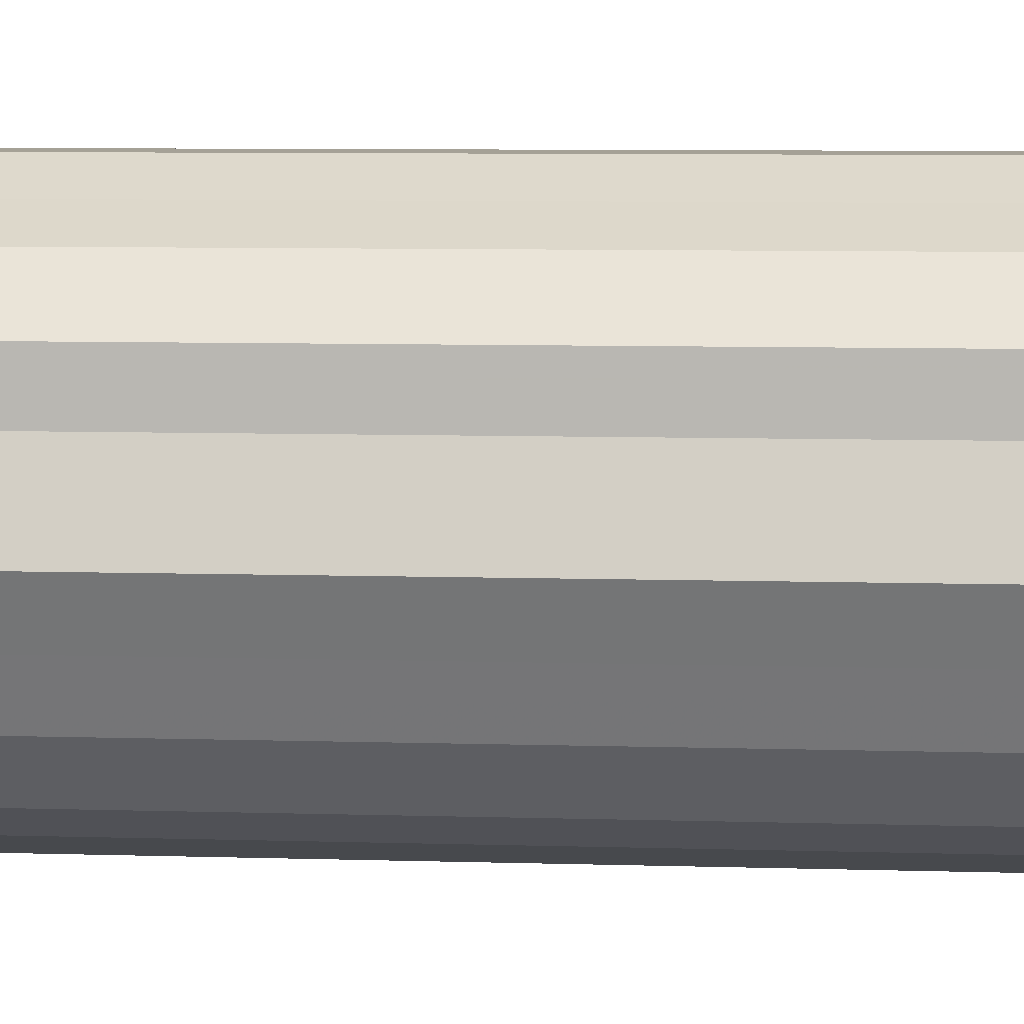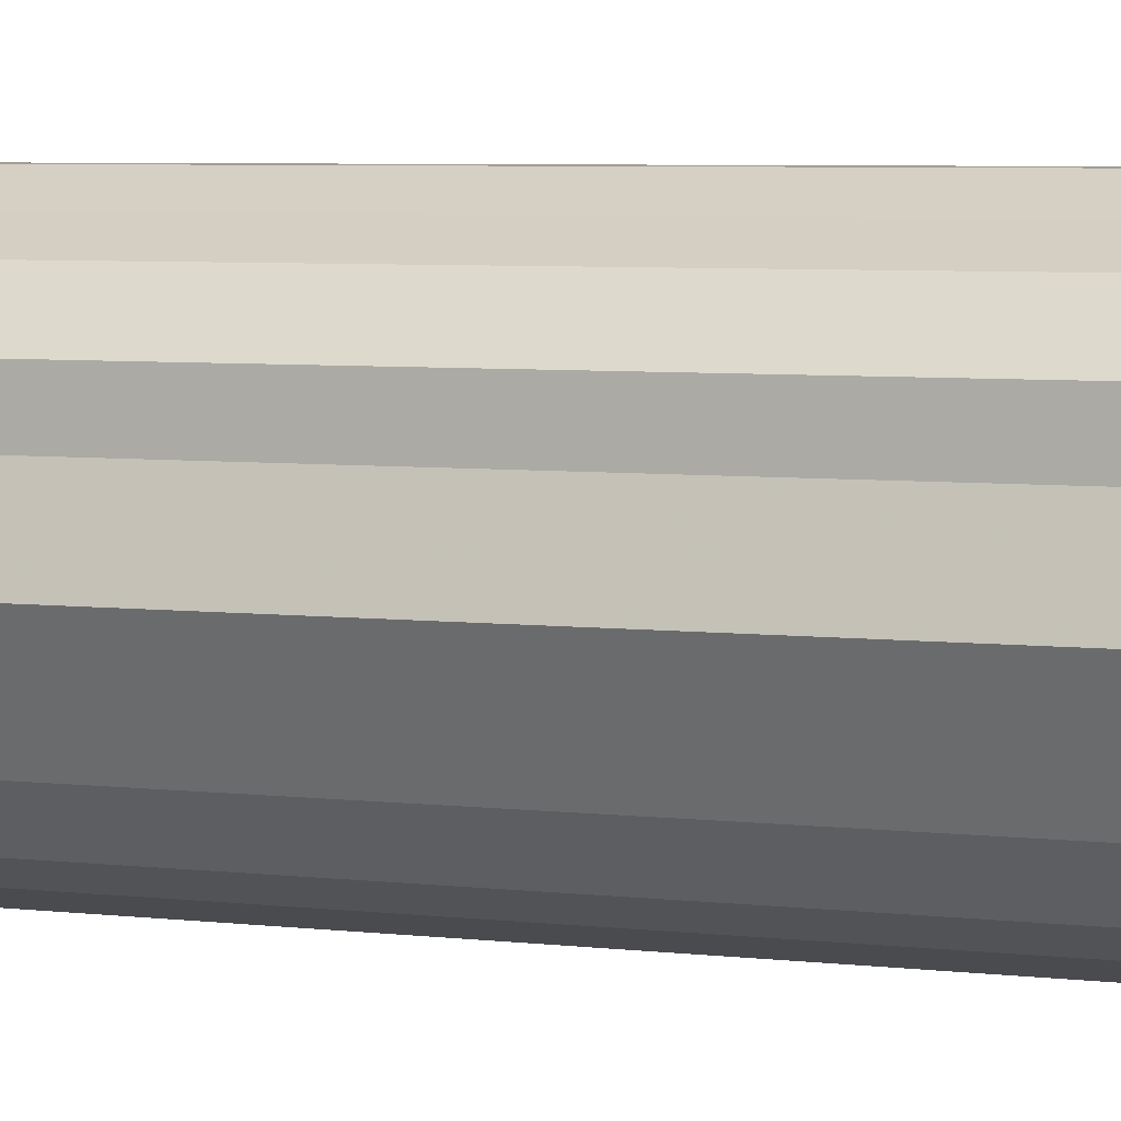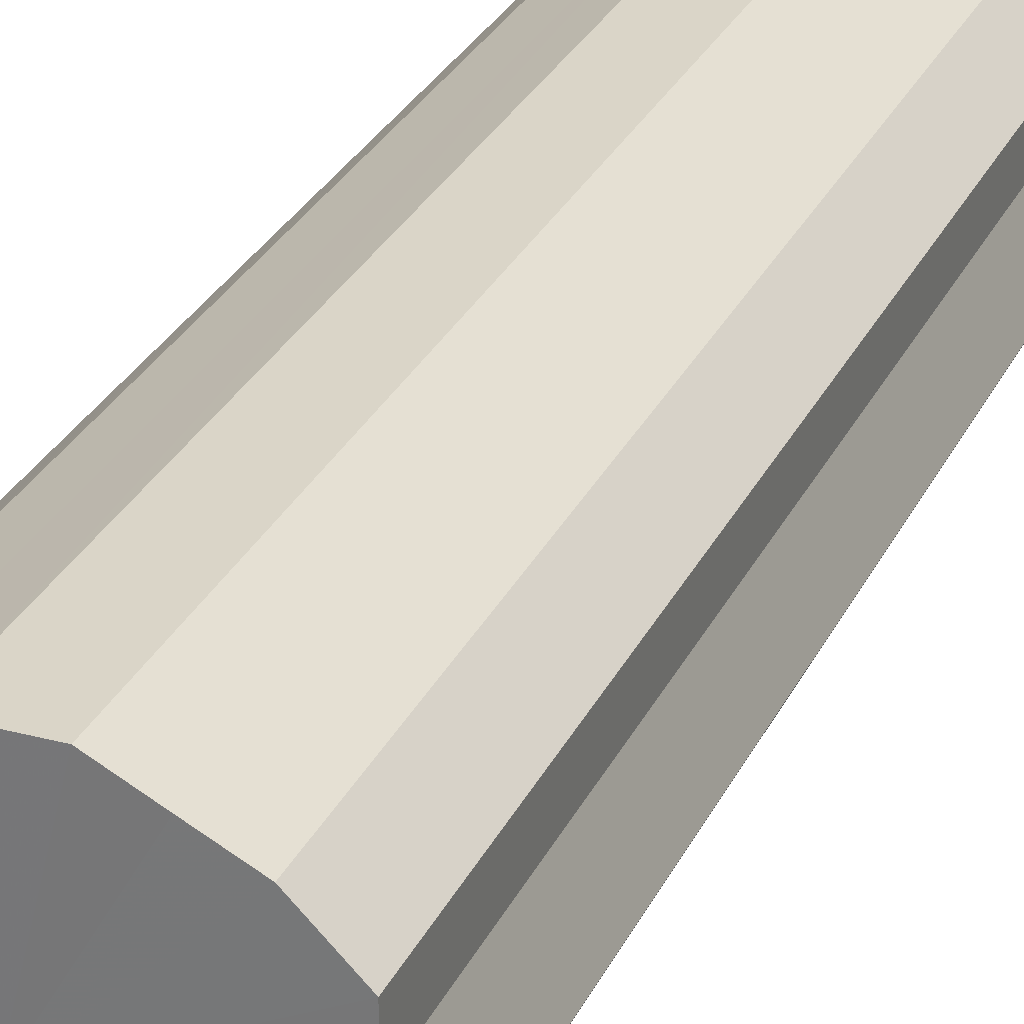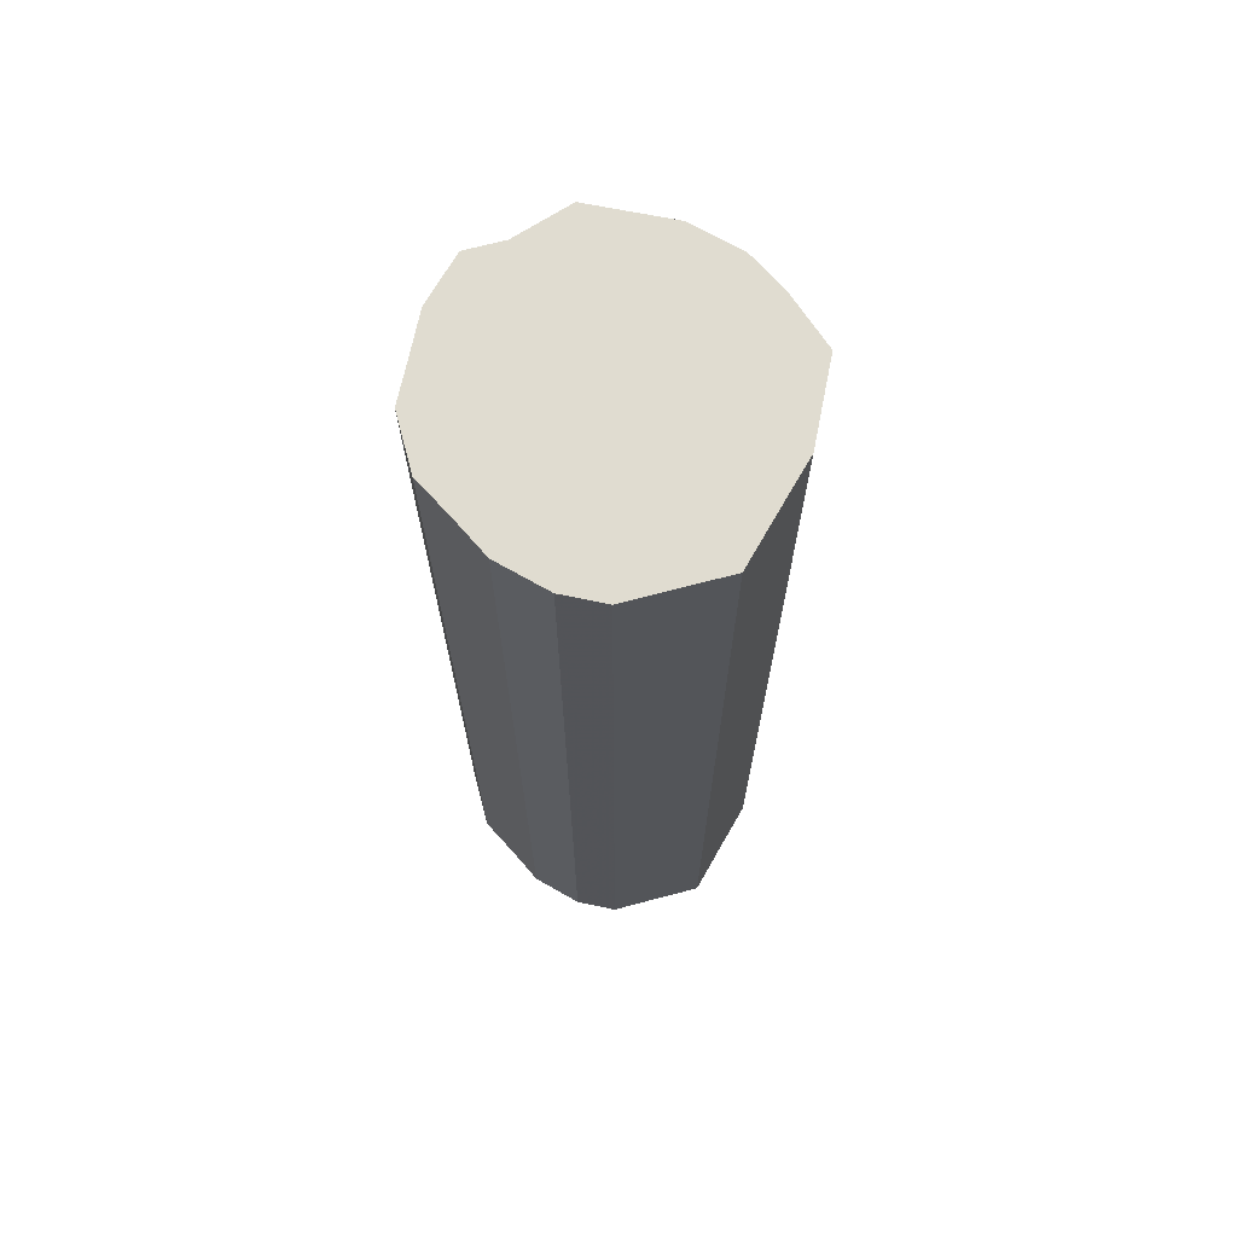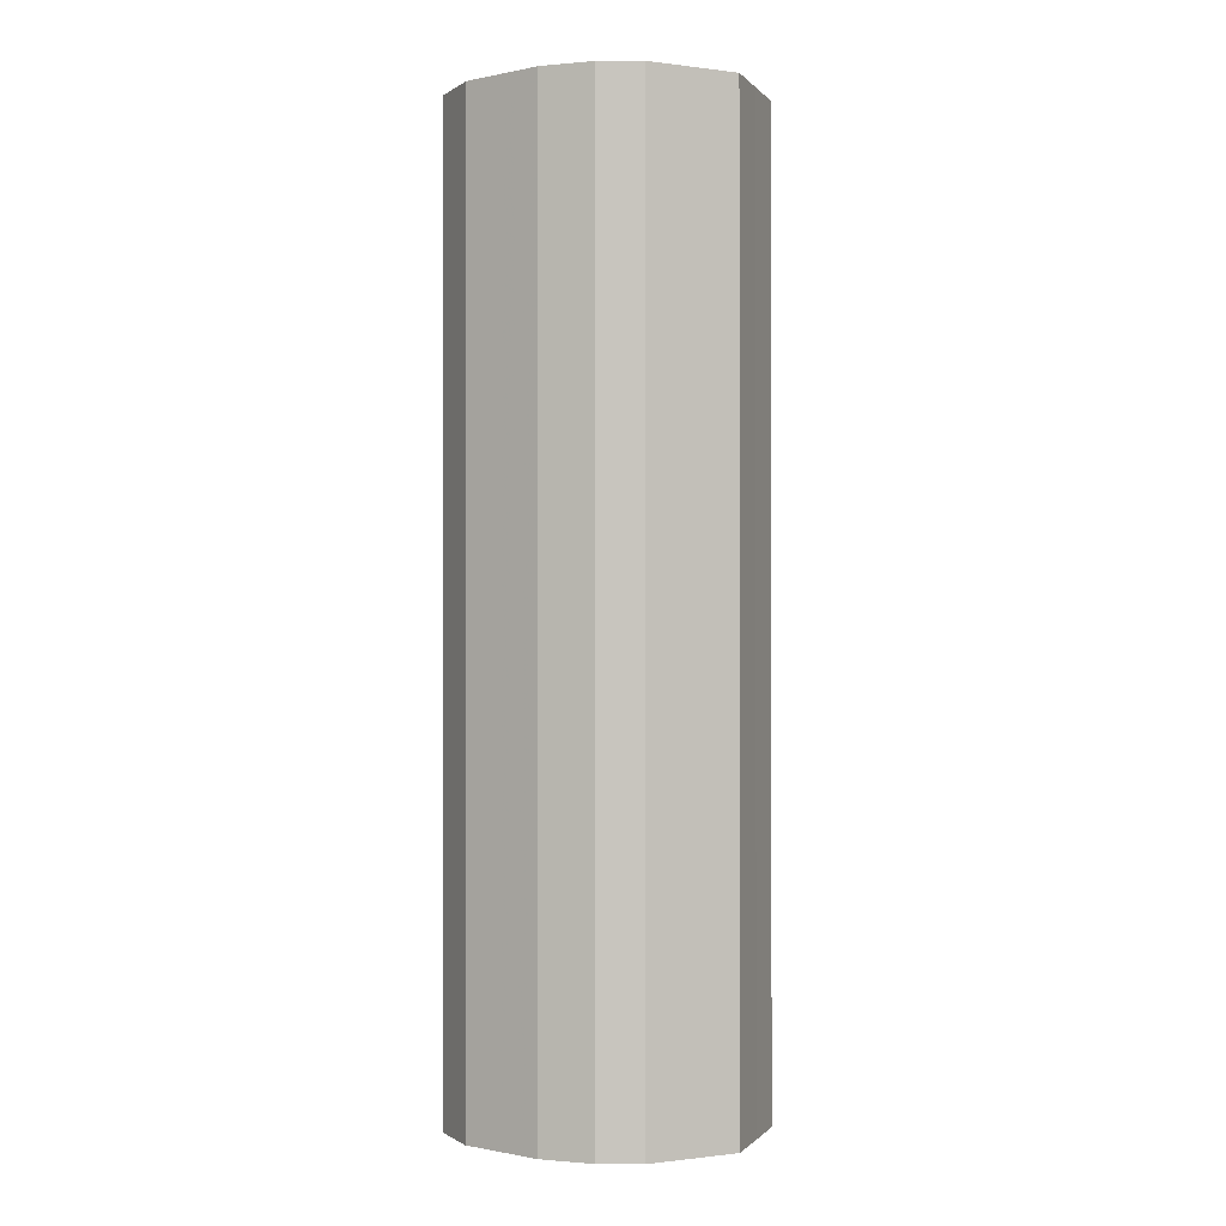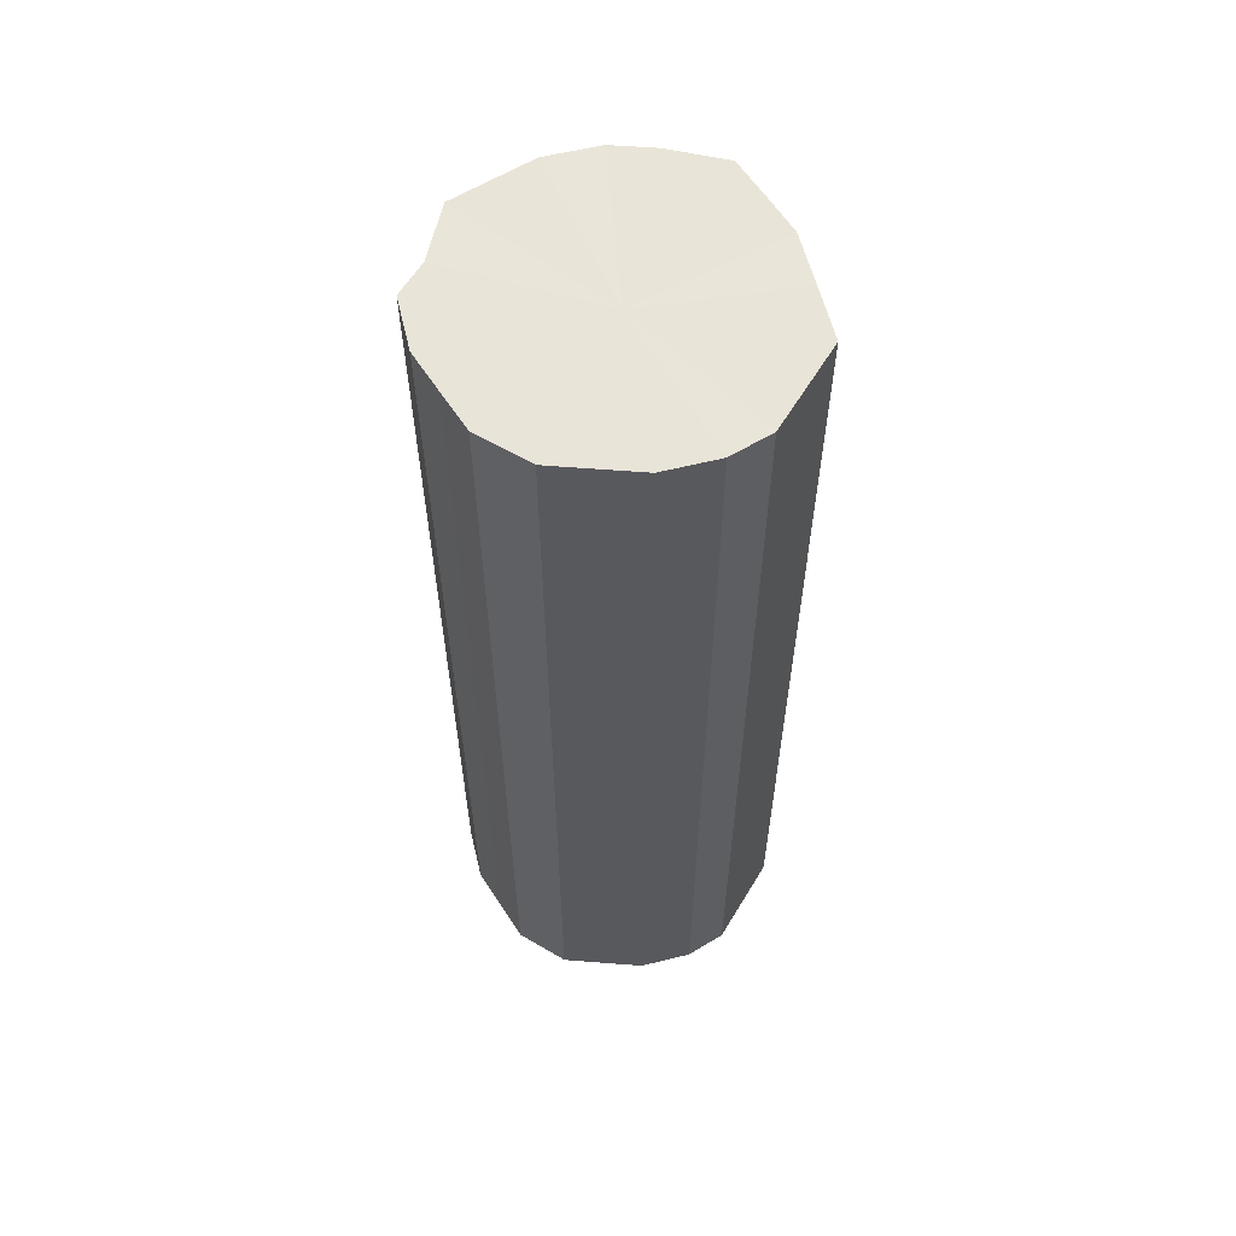
<metadata>
{"format":"obj","ext":"obj","renderer":"f3d","projection":"perspective","resolution":1024,"background":"white","views":[{"elev":6.2,"azim":96.1,"up":"+Y"},{"elev":5.0,"azim":112.2,"up":"+Y"},{"elev":29.0,"azim":21.8,"up":"+Y"},{"elev":69.6,"azim":-105.0,"up":"+Z"},{"elev":-0.6,"azim":-115.7,"up":"+Z"},{"elev":59.8,"azim":-149.0,"up":"+Z"}]}
</metadata>
<code>
o 27342
v 2224 1886 22.92
v 2223 1886 22.92
v 2224 1886 22.41
v 2223 1886 22.92
v 2223 1886 22.41
v 2224 1886 22.92
v 2224 1886 22.41
v 2223 1886 22.92
v 2223 1886 22.41
v 2224 1886 22.92
v 2224 1886 22.41
v 2223 1886 22.92
v 2223 1886 22.41
v 2224 1886 22.92
v 2224 1886 22.41
v 2223 1886 22.92
v 2223 1886 22.41
v 2224 1886 22.92
v 2224 1886 22.41
v 2223 1886 22.92
v 2223 1886 22.41
v 2224 1886 22.92
v 2224 1886 22.41
v 2223 1886 22.92
v 2223 1886 22.41
v 2224 1886 22.92
v 2224 1886 22.41
v 2223 1886 22.92
v 2223 1886 22.41
v 2224 1886 22.92
v 2224 1886 22.41
v 2223 1886 22.92
v 2223 1886 22.41
v 2224 1886 22.92
v 2224 1886 22.41
v 2223 1886 22.92
v 2223 1886 22.41
v 2224 1886 22.92
v 2224 1886 22.41
v 2224 1886 22.92
v 2223 1886 22.41
v 2224 1886 22.41
v 2224 1886 22.41
v 2223 1886 22.92
v 2223 1886 22.41
v 2223 1886 22.92
v 2223 1886 22.41
v 2224 1886 22.41
v 2224 1886 22.92
v 2224 1886 22.41
v 2224 1886 22.92
v 2223 1886 22.92
v 2223 1886 22.41
v 2224 1886 22.41
v 2224 1886 22.92
v 2224 1886 22.41
v 2224 1886 22.92
v 2223 1886 22.92
v 2223 1886 22.41
v 2224 1886 22.41
v 2224 1886 22.92
v 2224 1886 22.41
v 2224 1886 22.92
v 2223 1886 22.92
v 2223 1886 22.41
v 2224 1886 22.41
v 2224 1886 22.92
v 2224 1886 22.41
v 2224 1886 22.92
v 2223 1886 22.92
v 2223 1886 22.41
v 2224 1886 22.41
v 2224 1886 22.92
v 2224 1886 22.41
v 2224 1886 22.92
v 2223 1886 22.92
v 2223 1886 22.41
v 2223 1886 22.41
v 2224 1886 22.92
v 2223 1886 22.41
v 2223 1886 22.92
v 2223 1886 22.92
v 2223 1886 22.41
v 2223 1886 22.92
v 2224 1886 22.92
v 2223 1886 22.92
v 2224 1886 22.92
v 2223 1886 22.92
v 2224 1886 22.92
v 2223 1886 22.92
v 2224 1886 22.92
v 2223 1886 22.92
v 2224 1886 22.92
v 2223 1886 22.92
v 2224 1886 22.92
v 2223 1886 22.92
v 2224 1886 22.92
v 2223 1886 22.92
v 2224 1886 22.92
v 2223 1886 22.92
v 2224 1886 22.92
v 2223 1886 22.92
v 2224 1886 22.92
v 2223 1886 22.92
v 2224 1886 22.92
v 2224 1886 22.92
v 2224 1886 22.41
v 2224 1886 22.41
v 2223 1886 22.41
v 2224 1886 22.41
v 2223 1886 22.41
v 2224 1886 22.41
v 2223 1886 22.41
v 2224 1886 22.41
v 2223 1886 22.41
v 2224 1886 22.41
v 2223 1886 22.41
v 2224 1886 22.41
v 2223 1886 22.41
v 2224 1886 22.41
v 2223 1886 22.41
v 2224 1886 22.41
v 2223 1886 22.41
v 2224 1886 22.41
v 2223 1886 22.41
v 2224 1886 22.41
v 2223 1886 22.41
v 2224 1886 22.41
f 1 2 3
f 2 4 5
f 6 1 7
f 4 8 9
f 10 6 11
f 8 12 13
f 14 10 15
f 12 16 17
f 18 14 19
f 16 20 21
f 22 18 23
f 20 24 25
f 26 22 27
f 24 28 29
f 30 26 31
f 28 32 33
f 34 30 35
f 32 36 37
f 38 34 39
f 36 40 41
f 40 38 42
f 43 44 45
f 45 46 47
f 48 49 43
f 50 51 48
f 47 52 53
f 54 55 50
f 56 57 54
f 53 58 59
f 60 61 56
f 62 63 60
f 59 64 65
f 66 67 62
f 68 69 66
f 65 70 71
f 72 73 68
f 74 75 72
f 71 76 77
f 78 79 74
f 80 81 78
f 77 82 83
f 83 84 80
f 85 86 87
f 85 88 86
f 85 87 89
f 85 90 88
f 85 89 91
f 85 92 90
f 85 91 93
f 85 94 92
f 85 93 95
f 85 96 94
f 85 95 97
f 85 98 96
f 85 97 99
f 85 100 98
f 85 99 101
f 85 102 100
f 85 101 103
f 85 104 102
f 85 103 105
f 85 106 104
f 85 105 106
f 107 108 109
f 107 110 108
f 107 109 111
f 107 112 110
f 107 111 113
f 107 114 112
f 107 113 115
f 107 116 114
f 107 115 117
f 107 118 116
f 107 117 119
f 107 120 118
f 107 119 121
f 107 122 120
f 107 121 123
f 107 124 122
f 107 123 125
f 107 126 124
f 107 125 127
f 107 128 126
f 107 127 128

</code>
